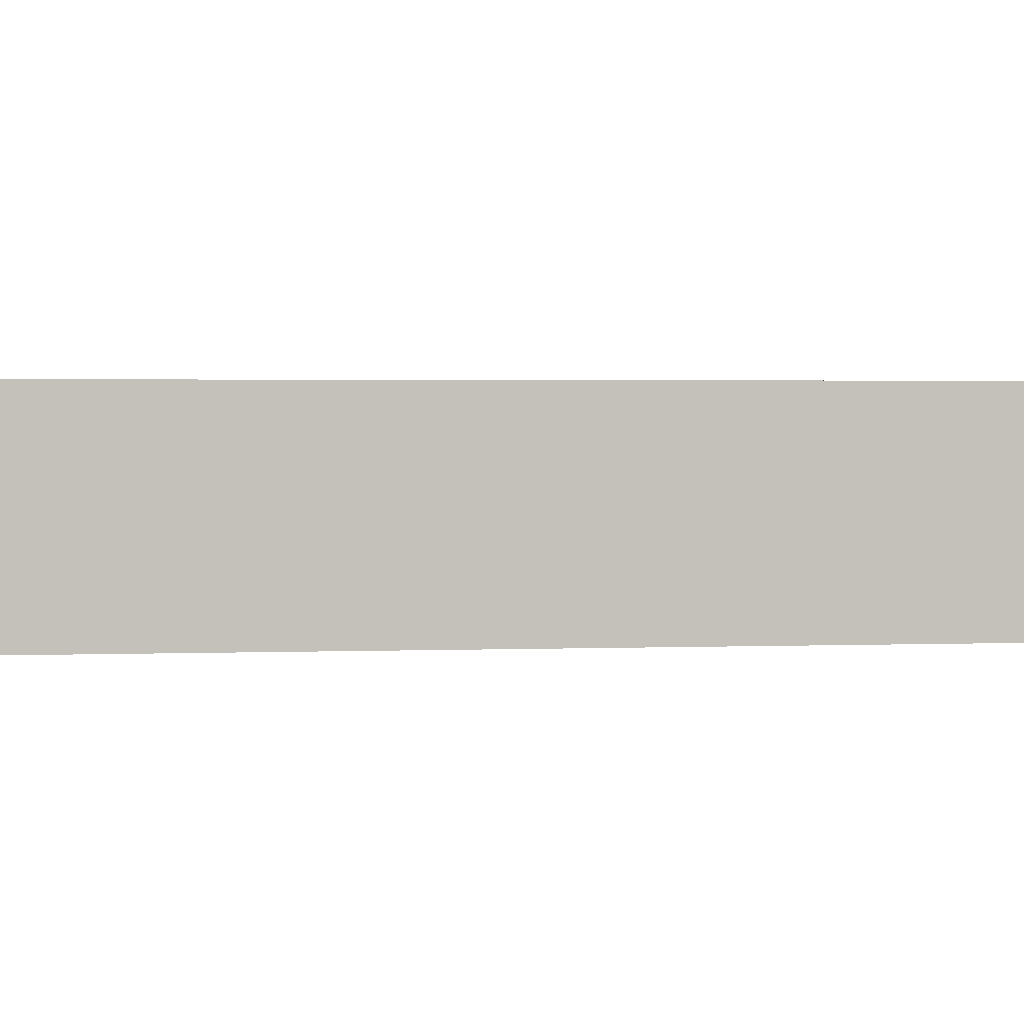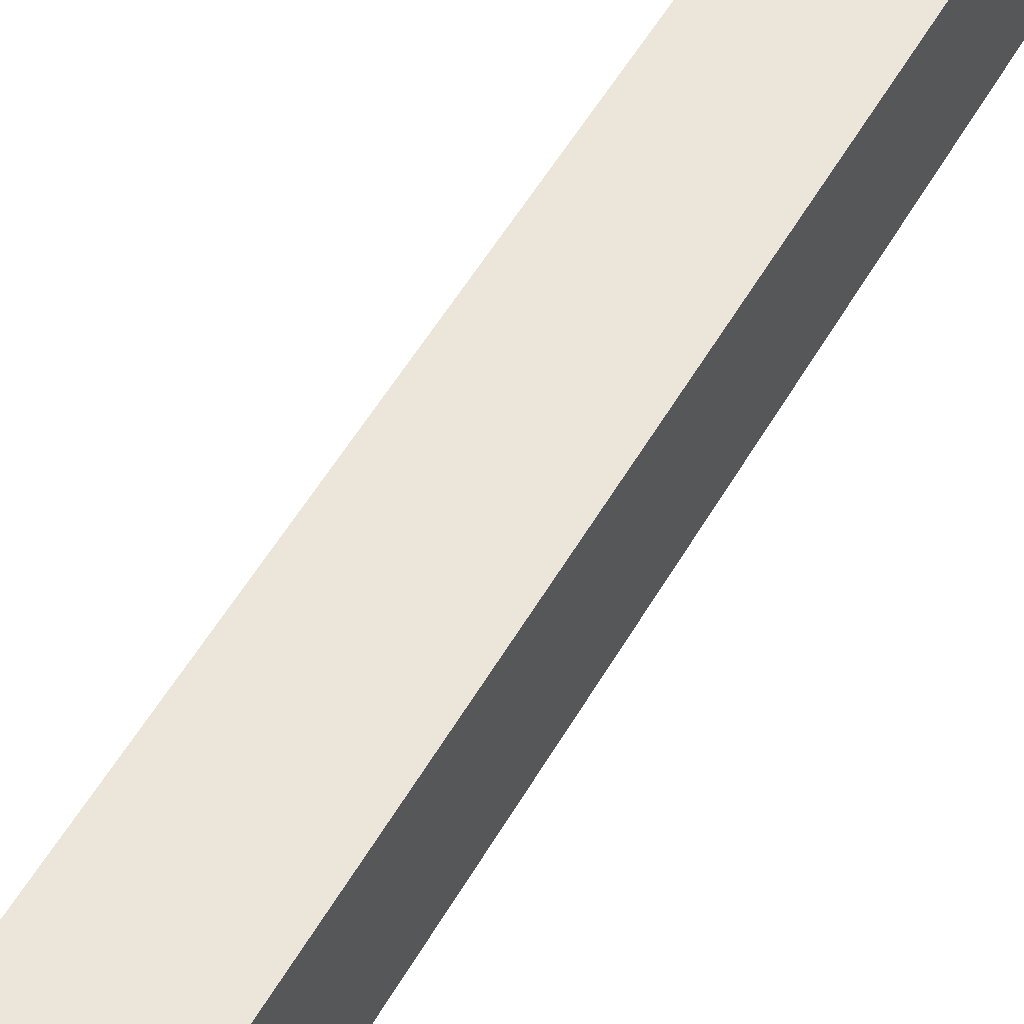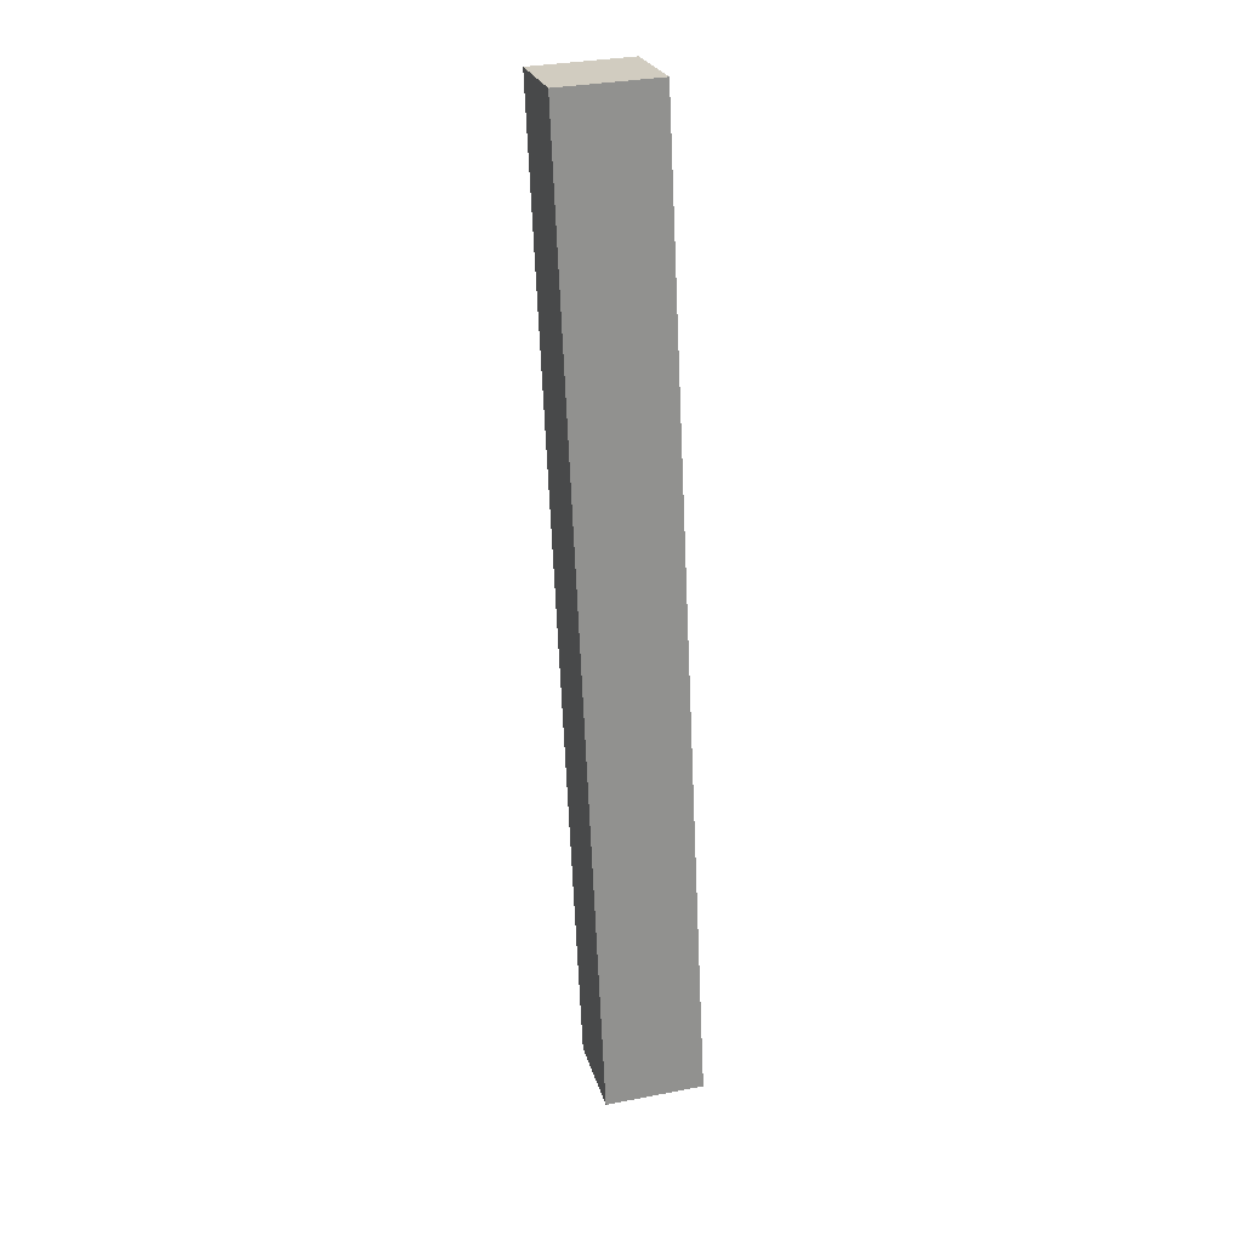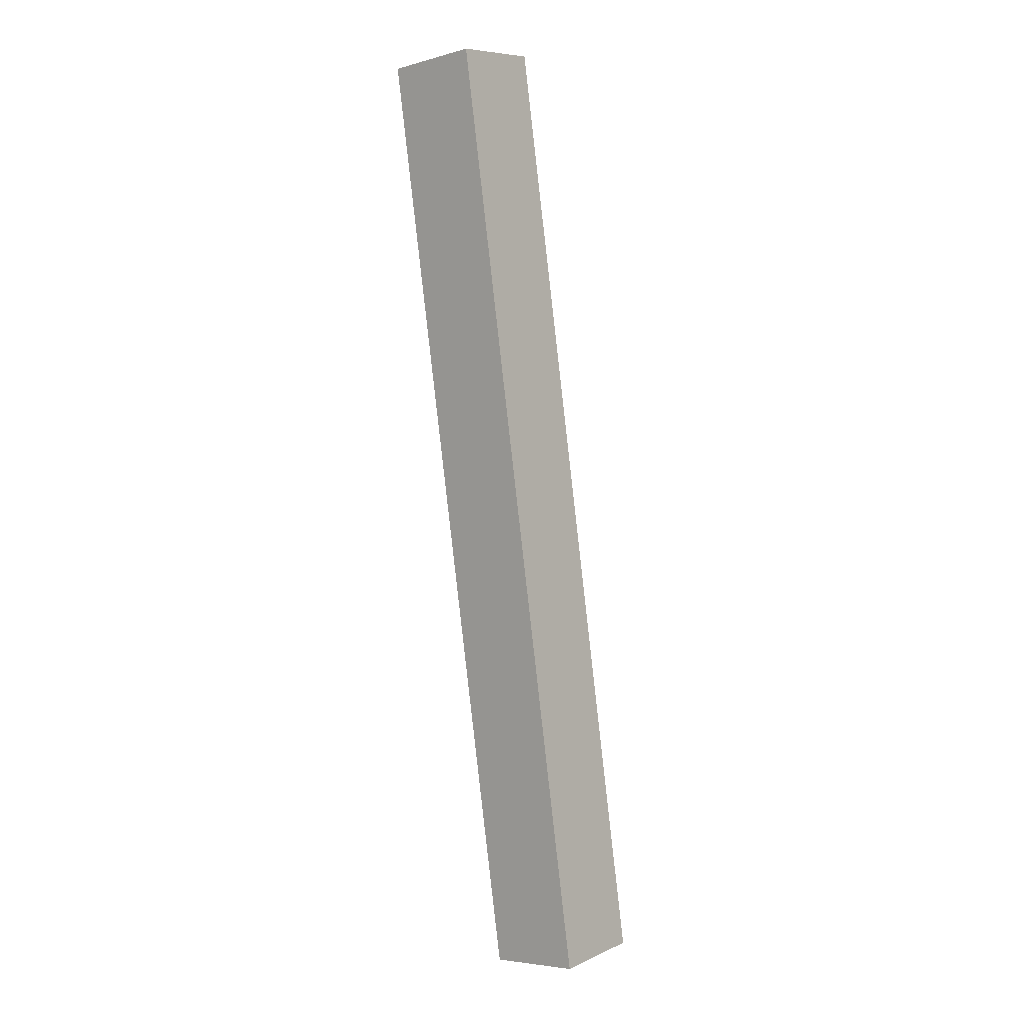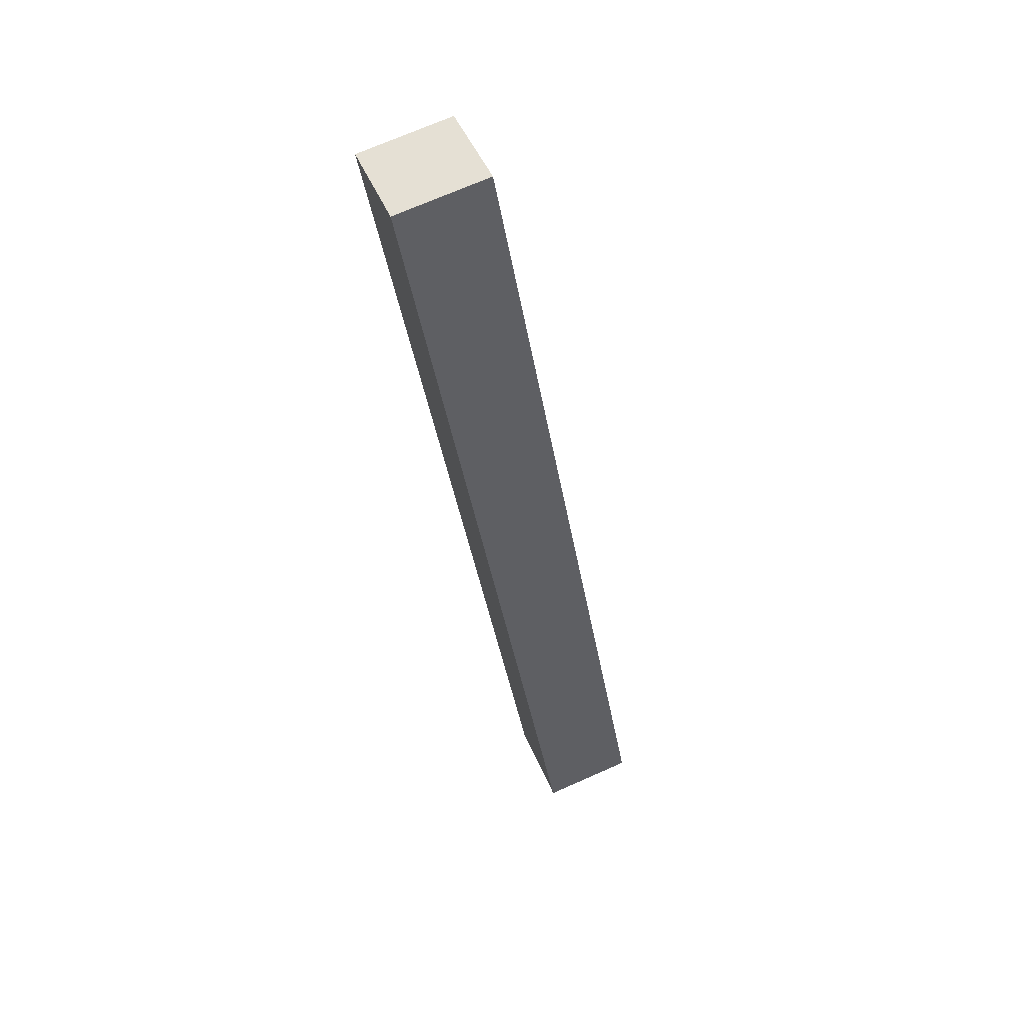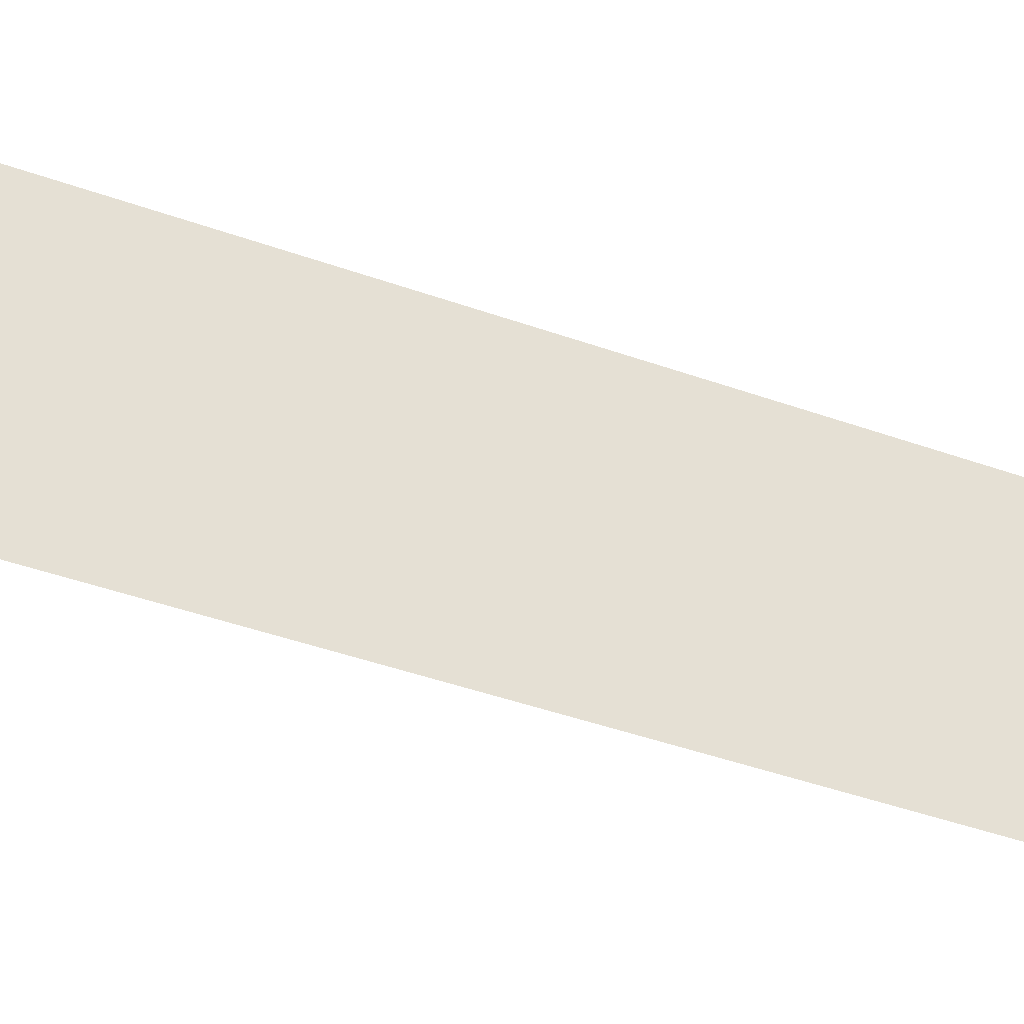
<metadata>
{"format":"obj","ext":"obj","renderer":"f3d","projection":"perspective","resolution":1024,"background":"white","views":[{"elev":1.1,"azim":84.9,"up":"+Z"},{"elev":48.4,"azim":-142.5,"up":"+Z"},{"elev":34.5,"azim":75.6,"up":"+Y"},{"elev":-5.0,"azim":-49.8,"up":"+Y"},{"elev":46.7,"azim":-21.6,"up":"+Y"},{"elev":-34.5,"azim":-107.2,"up":"+Z"}]}
</metadata>
<code>
g Box1612
v 0.1229 -1.846 0.3338
v -0.4533 1.422 0.3338
v -0.13 1.479 0.3338
v 0.4461 -1.789 0.3338
v 0.1229 -1.846 0
v 0.1229 -1.846 0.3338
v 0.4461 -1.789 0.3338
v 0.4461 -1.789 0
v 0.4461 -1.789 0
v 0.4461 -1.789 0.3338
v -0.13 1.479 0.3338
v -0.13 1.479 0
v -0.13 1.479 0
v -0.13 1.479 0.3338
v -0.4533 1.422 0.3338
v -0.4533 1.422 0
v -0.4533 1.422 0
v -0.4533 1.422 0.3338
v 0.1229 -1.846 0.3338
v 0.1229 -1.846 0
g Box1612_0
f 3 2 1
f 4 3 1
f 7 6 5
f 8 7 5
f 11 10 9
f 12 11 9
f 15 14 13
f 16 15 13
f 19 18 17
f 20 19 17

</code>
